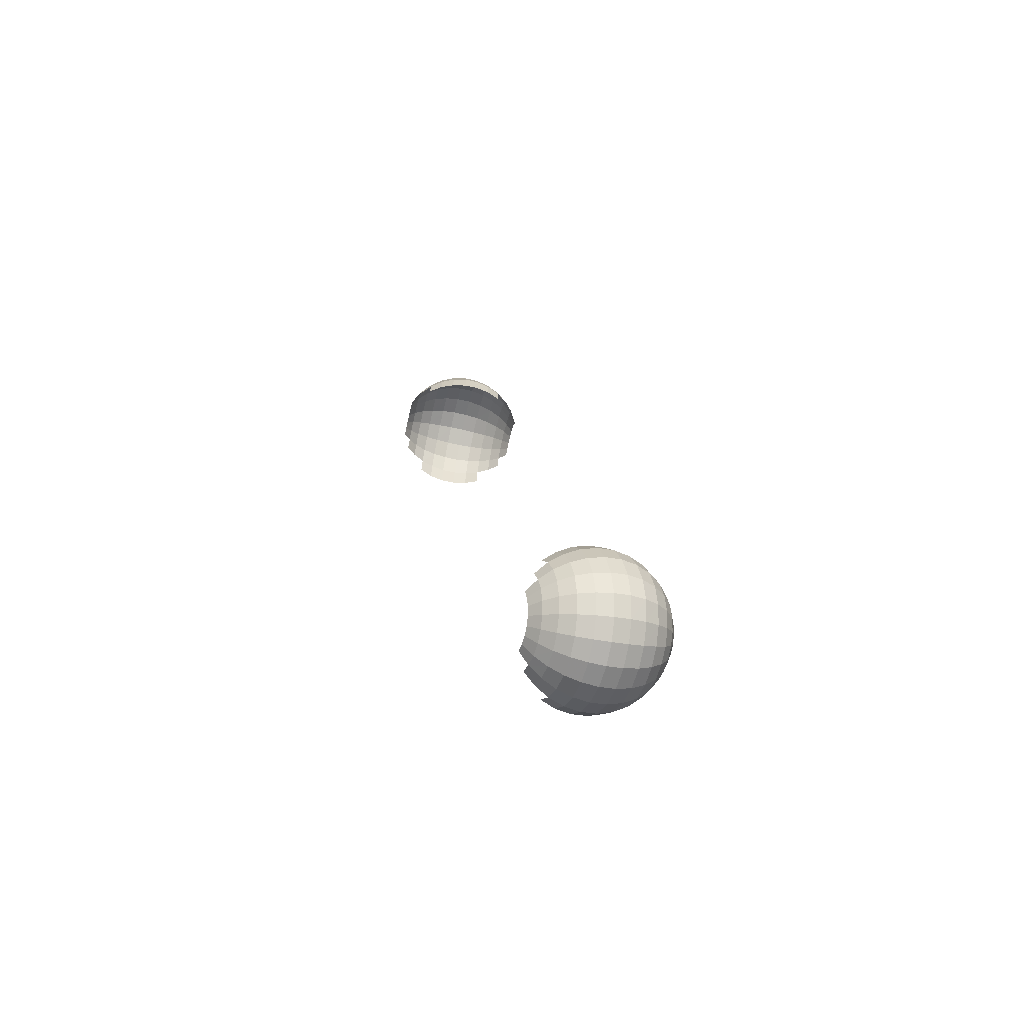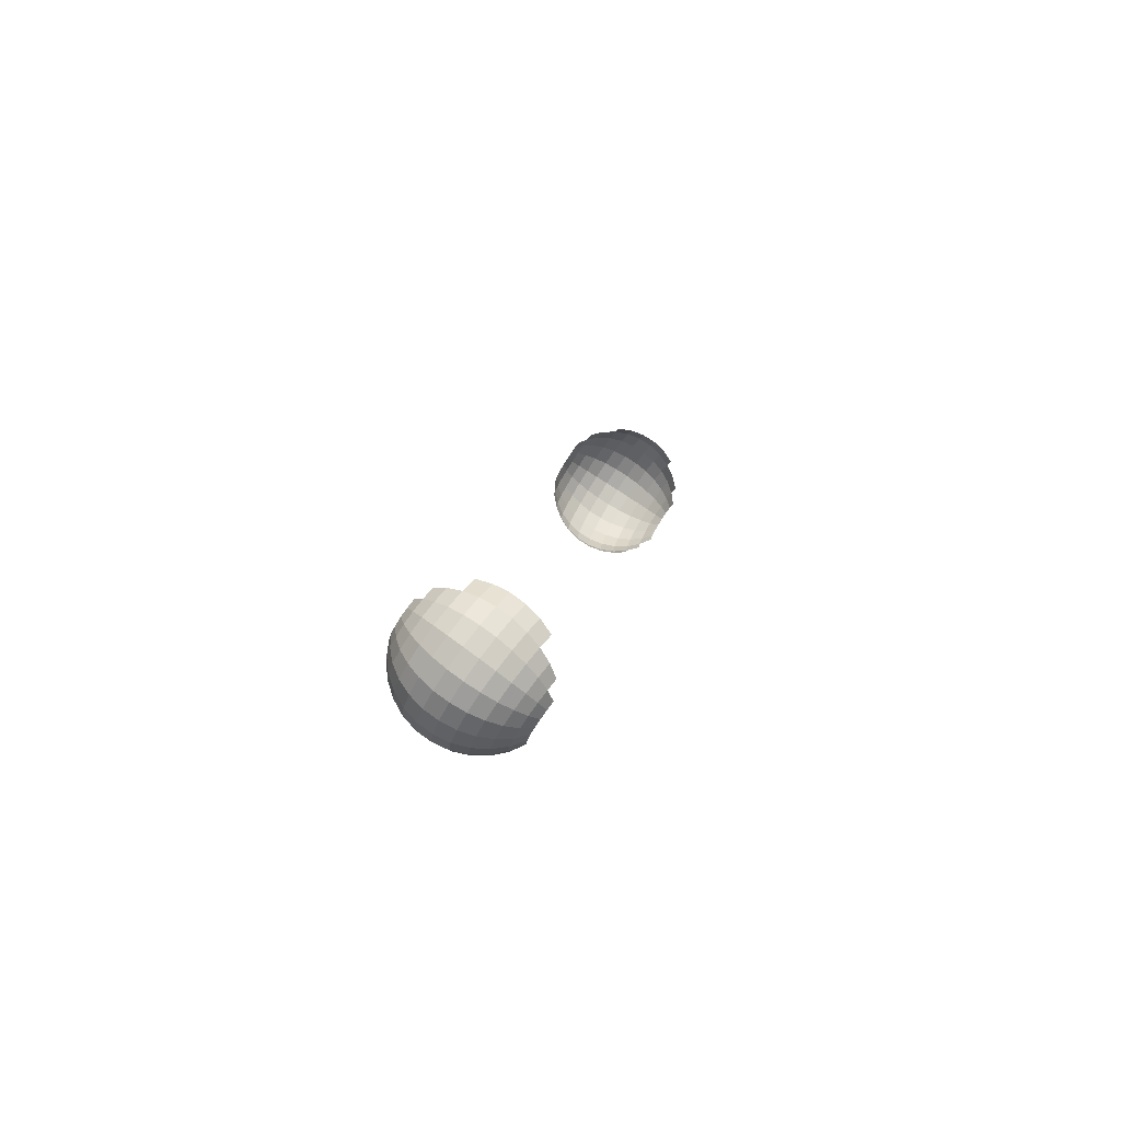
<metadata>
{"format":"obj","ext":"obj","renderer":"f3d","projection":"perspective","resolution":1024,"background":"white","views":[{"elev":-74.0,"azim":96.4,"up":"+Z"},{"elev":-75.1,"azim":-103.5,"up":"+Z"}]}
</metadata>
<code>
o snake_cornea.obj
g default
v 2.11 44.47 8.805
v 2.151 44.48 8.776
v 2.182 44.5 8.736
v 2.202 44.5 8.687
v 2.128 44.52 8.882
v 2.188 44.54 8.84
v 2.233 44.56 8.781
v 2.261 44.58 8.711
v 2.27 44.58 8.635
v 2.137 44.59 8.949
v 2.212 44.62 8.895
v 2.27 44.64 8.821
v 2.305 44.66 8.733
v 2.315 44.67 8.637
v 2.3 44.67 8.541
v 2.135 44.67 9.002
v 2.223 44.7 8.94
v 2.29 44.73 8.854
v 2.331 44.75 8.751
v 2.343 44.76 8.639
v 2.325 44.76 8.528
v 2.123 44.75 9.041
v 2.219 44.79 8.972
v 2.292 44.82 8.878
v 2.338 44.84 8.765
v 2.351 44.85 8.642
v 2.331 44.85 8.52
v 2.1 44.84 9.062
v 2.201 44.88 8.991
v 2.278 44.91 8.892
v 2.325 44.94 8.774
v 2.339 44.95 8.645
v 2.318 44.95 8.518
v 2.069 44.93 9.066
v 2.169 44.97 8.995
v 2.246 45 8.896
v 2.294 45.03 8.777
v 2.308 45.04 8.649
v 2.287 45.04 8.521
v 2.03 45.02 9.052
v 2.126 45.06 8.984
v 2.2 45.09 8.889
v 2.245 45.11 8.776
v 2.258 45.12 8.653
v 2.239 45.12 8.531
v 1.985 45.1 9.02
v 2.073 45.13 8.958
v 2.14 45.16 8.872
v 2.181 45.18 8.769
v 2.193 45.19 8.657
v 2.175 45.19 8.546
v 1.937 45.17 8.973
v 2.012 45.2 8.919
v 2.069 45.22 8.845
v 2.105 45.24 8.757
v 2.115 45.24 8.661
v 1.886 45.22 8.911
v 1.946 45.24 8.869
v 1.991 45.26 8.81
v 2.019 45.28 8.74
v 2.027 45.28 8.664
v 1.836 45.26 8.838
v 1.877 45.27 8.809
v 1.909 45.29 8.768
v 1.928 45.3 8.72
v 1.922 44.4 8.78
v 1.964 44.42 8.808
v 2.013 44.43 8.822
v 2.062 44.45 8.821
v 1.857 44.43 8.845
v 1.918 44.45 8.885
v 1.988 44.47 8.906
v 2.06 44.49 8.905
v 1.793 44.47 8.902
v 1.871 44.49 8.953
v 1.959 44.52 8.979
v 2.05 44.56 8.977
v 1.735 44.53 8.948
v 1.825 44.56 9.007
v 1.928 44.59 9.037
v 2.034 44.63 9.036
v 1.683 44.6 8.981
v 1.783 44.63 9.046
v 1.895 44.67 9.079
v 2.012 44.71 9.077
v 1.64 44.69 9
v 1.745 44.72 9.068
v 1.863 44.76 9.103
v 1.984 44.8 9.101
v 1.609 44.78 9.004
v 1.713 44.81 9.072
v 1.831 44.85 9.106
v 1.953 44.89 9.104
v 1.59 44.87 8.992
v 1.69 44.9 9.057
v 1.803 44.94 9.09
v 1.919 44.98 9.089
v 1.585 44.96 8.966
v 1.676 44.99 9.025
v 1.778 45.02 9.055
v 1.884 45.06 9.054
v 1.593 45.05 8.926
v 1.671 45.07 8.977
v 1.759 45.1 9.003
v 1.85 45.13 9.001
v 1.614 45.13 8.874
v 1.676 45.15 8.914
v 1.746 45.17 8.935
v 1.818 45.19 8.934
v 1.648 45.19 8.812
v 1.691 45.21 8.84
v 1.739 45.22 8.855
v 1.789 45.24 8.854
v 1.808 44.41 8.788
v 1.732 44.45 8.83
v 1.616 44.5 8.762
v 1.663 44.51 8.864
v 1.553 44.57 8.777
v 1.604 44.58 8.889
v 1.504 44.65 8.786
v 1.558 44.66 8.903
v 1.473 44.74 8.79
v 1.527 44.75 8.907
v 1.46 44.83 8.788
v 1.512 44.85 8.9
v 1.466 44.93 8.78
v 1.513 44.94 8.882
v 1.532 45.03 8.854
v 1.566 45.11 8.817
v 2.077 45.37 3.627
v 2.119 45.38 3.659
v 2.151 45.37 3.701
v 2.171 45.37 3.749
v 2.095 45.45 3.571
v 2.155 45.45 3.618
v 2.202 45.45 3.679
v 2.23 45.44 3.749
v 2.24 45.42 3.822
v 2.103 45.53 3.53
v 2.179 45.54 3.589
v 2.238 45.54 3.666
v 2.274 45.53 3.754
v 2.286 45.5 3.847
v 2.271 45.47 3.937
v 2.101 45.63 3.504
v 2.189 45.64 3.573
v 2.257 45.63 3.663
v 2.3 45.62 3.766
v 2.313 45.59 3.874
v 2.297 45.55 3.979
v 2.088 45.72 3.496
v 2.185 45.73 3.571
v 2.26 45.73 3.67
v 2.307 45.71 3.783
v 2.321 45.68 3.902
v 2.303 45.64 4.017
v 2.066 45.81 3.505
v 2.167 45.83 3.583
v 2.245 45.82 3.686
v 2.294 45.8 3.805
v 2.31 45.77 3.929
v 2.29 45.73 4.05
v 2.034 45.9 3.53
v 2.136 45.91 3.609
v 2.214 45.91 3.712
v 2.263 45.89 3.83
v 2.278 45.86 3.955
v 2.259 45.81 4.076
v 1.996 45.98 3.572
v 2.093 45.99 3.647
v 2.168 45.99 3.746
v 2.215 45.97 3.859
v 2.229 45.94 3.978
v 2.211 45.89 4.093
v 1.952 46.04 3.628
v 2.04 46.05 3.696
v 2.108 46.05 3.786
v 2.151 46.03 3.889
v 2.164 46 3.997
v 2.147 45.97 4.102
v 1.904 46.09 3.695
v 1.979 46.1 3.754
v 2.038 46.09 3.831
v 2.075 46.08 3.919
v 2.086 46.06 4.012
v 1.854 46.12 3.771
v 1.914 46.12 3.817
v 1.96 46.12 3.878
v 1.989 46.11 3.948
v 1.998 46.09 4.022
v 1.805 46.13 3.852
v 1.847 46.13 3.884
v 1.879 46.13 3.926
v 1.899 46.12 3.975
v 1.89 45.3 3.632
v 1.932 45.32 3.61
v 1.98 45.34 3.601
v 2.03 45.36 3.607
v 1.824 45.35 3.58
v 1.885 45.38 3.547
v 1.955 45.41 3.534
v 2.027 45.43 3.543
v 1.76 45.41 3.54
v 1.837 45.45 3.499
v 1.925 45.48 3.483
v 2.016 45.51 3.494
v 1.701 45.48 3.517
v 1.791 45.52 3.469
v 1.893 45.57 3.45
v 1.999 45.6 3.462
v 1.649 45.56 3.509
v 1.748 45.61 3.457
v 1.86 45.66 3.436
v 1.977 45.69 3.45
v 1.606 45.64 3.519
v 1.71 45.7 3.464
v 1.827 45.75 3.442
v 1.949 45.79 3.456
v 1.575 45.73 3.545
v 1.679 45.78 3.489
v 1.796 45.83 3.468
v 1.918 45.87 3.482
v 1.557 45.81 3.586
v 1.656 45.87 3.533
v 1.768 45.91 3.512
v 1.885 45.95 3.526
v 1.552 45.89 3.64
v 1.642 45.94 3.592
v 1.744 45.98 3.573
v 1.85 46.02 3.586
v 1.561 45.96 3.705
v 1.638 46 3.664
v 1.726 46.04 3.648
v 1.817 46.07 3.659
v 1.583 46.02 3.779
v 1.644 46.05 3.747
v 1.713 46.08 3.734
v 1.785 46.1 3.742
v 1.617 46.06 3.858
v 1.66 46.08 3.835
v 1.708 46.1 3.826
v 1.757 46.12 3.832
v 1.776 45.31 3.629
v 1.699 45.36 3.603
v 1.584 45.38 3.683
v 1.63 45.43 3.59
v 1.521 45.45 3.692
v 1.571 45.5 3.59
v 1.473 45.53 3.71
v 1.525 45.59 3.603
v 1.442 45.62 3.736
v 1.494 45.67 3.629
v 1.429 45.71 3.768
v 1.479 45.76 3.666
v 1.435 45.8 3.806
v 1.481 45.84 3.713
v 1.5 45.92 3.768
v 1.535 45.98 3.829
f 6 5 1 2
f 7 6 2 3
f 8 7 3 4
f 11 10 5 6
f 12 11 6 7
f 13 12 7 8
f 14 13 8 9
f 17 16 10 11
f 18 17 11 12
f 19 18 12 13
f 20 19 13 14
f 21 20 14 15
f 23 22 16 17
f 24 23 17 18
f 25 24 18 19
f 26 25 19 20
f 27 26 20 21
f 29 28 22 23
f 30 29 23 24
f 31 30 24 25
f 32 31 25 26
f 33 32 26 27
f 35 34 28 29
f 36 35 29 30
f 37 36 30 31
f 38 37 31 32
f 39 38 32 33
f 41 40 34 35
f 42 41 35 36
f 43 42 36 37
f 44 43 37 38
f 45 44 38 39
f 47 46 40 41
f 48 47 41 42
f 49 48 42 43
f 50 49 43 44
f 51 50 44 45
f 53 52 46 47
f 54 53 47 48
f 55 54 48 49
f 56 55 49 50
f 58 57 52 53
f 59 58 53 54
f 60 59 54 55
f 61 60 55 56
f 63 62 57 58
f 64 63 58 59
f 65 64 59 60
f 71 70 66 67
f 72 71 67 68
f 73 72 68 69
f 5 73 69 1
f 75 74 70 71
f 76 75 71 72
f 77 76 72 73
f 10 77 73 5
f 79 78 74 75
f 80 79 75 76
f 81 80 76 77
f 16 81 77 10
f 83 82 78 79
f 84 83 79 80
f 85 84 80 81
f 22 85 81 16
f 87 86 82 83
f 88 87 83 84
f 89 88 84 85
f 28 89 85 22
f 91 90 86 87
f 92 91 87 88
f 93 92 88 89
f 34 93 89 28
f 95 94 90 91
f 96 95 91 92
f 97 96 92 93
f 40 97 93 34
f 99 98 94 95
f 100 99 95 96
f 101 100 96 97
f 46 101 97 40
f 103 102 98 99
f 104 103 99 100
f 105 104 100 101
f 52 105 101 46
f 107 106 102 103
f 108 107 103 104
f 109 108 104 105
f 57 109 105 52
f 111 110 106 107
f 112 111 107 108
f 113 112 108 109
f 62 113 109 57
f 74 115 114 70
f 78 117 115 74
f 119 118 116 117
f 82 119 117 78
f 121 120 118 119
f 86 121 119 82
f 123 122 120 121
f 90 123 121 86
f 125 124 122 123
f 94 125 123 90
f 127 126 124 125
f 98 127 125 94
f 102 128 127 98
f 106 129 128 102
f 130 134 135 131
f 131 135 136 132
f 132 136 137 133
f 134 139 140 135
f 135 140 141 136
f 136 141 142 137
f 137 142 143 138
f 139 145 146 140
f 140 146 147 141
f 141 147 148 142
f 142 148 149 143
f 143 149 150 144
f 145 151 152 146
f 146 152 153 147
f 147 153 154 148
f 148 154 155 149
f 149 155 156 150
f 151 157 158 152
f 152 158 159 153
f 153 159 160 154
f 154 160 161 155
f 155 161 162 156
f 157 163 164 158
f 158 164 165 159
f 159 165 166 160
f 160 166 167 161
f 161 167 168 162
f 163 169 170 164
f 164 170 171 165
f 165 171 172 166
f 166 172 173 167
f 167 173 174 168
f 169 175 176 170
f 170 176 177 171
f 171 177 178 172
f 172 178 179 173
f 173 179 180 174
f 175 181 182 176
f 176 182 183 177
f 177 183 184 178
f 178 184 185 179
f 181 186 187 182
f 182 187 188 183
f 183 188 189 184
f 184 189 190 185
f 186 191 192 187
f 187 192 193 188
f 188 193 194 189
f 195 199 200 196
f 196 200 201 197
f 197 201 202 198
f 198 202 134 130
f 199 203 204 200
f 200 204 205 201
f 201 205 206 202
f 202 206 139 134
f 203 207 208 204
f 204 208 209 205
f 205 209 210 206
f 206 210 145 139
f 207 211 212 208
f 208 212 213 209
f 209 213 214 210
f 210 214 151 145
f 211 215 216 212
f 212 216 217 213
f 213 217 218 214
f 214 218 157 151
f 215 219 220 216
f 216 220 221 217
f 217 221 222 218
f 218 222 163 157
f 219 223 224 220
f 220 224 225 221
f 221 225 226 222
f 222 226 169 163
f 223 227 228 224
f 224 228 229 225
f 225 229 230 226
f 226 230 175 169
f 227 231 232 228
f 228 232 233 229
f 229 233 234 230
f 230 234 181 175
f 231 235 236 232
f 232 236 237 233
f 233 237 238 234
f 234 238 186 181
f 235 239 240 236
f 236 240 241 237
f 237 241 242 238
f 238 242 191 186
f 243 244 203 199
f 244 246 207 203
f 245 247 248 246
f 246 248 211 207
f 247 249 250 248
f 248 250 215 211
f 249 251 252 250
f 250 252 219 215
f 251 253 254 252
f 252 254 223 219
f 253 255 256 254
f 254 256 227 223
f 256 257 231 227
f 257 258 235 231

</code>
